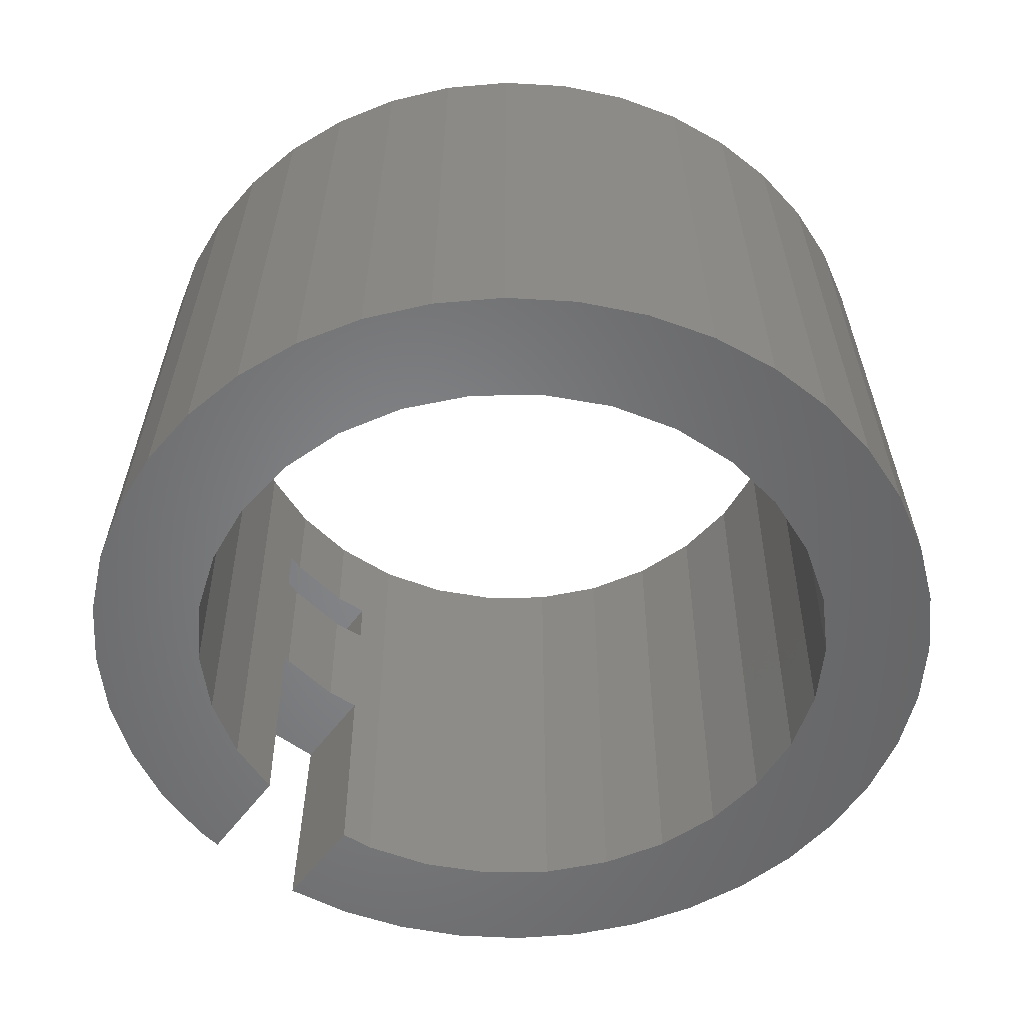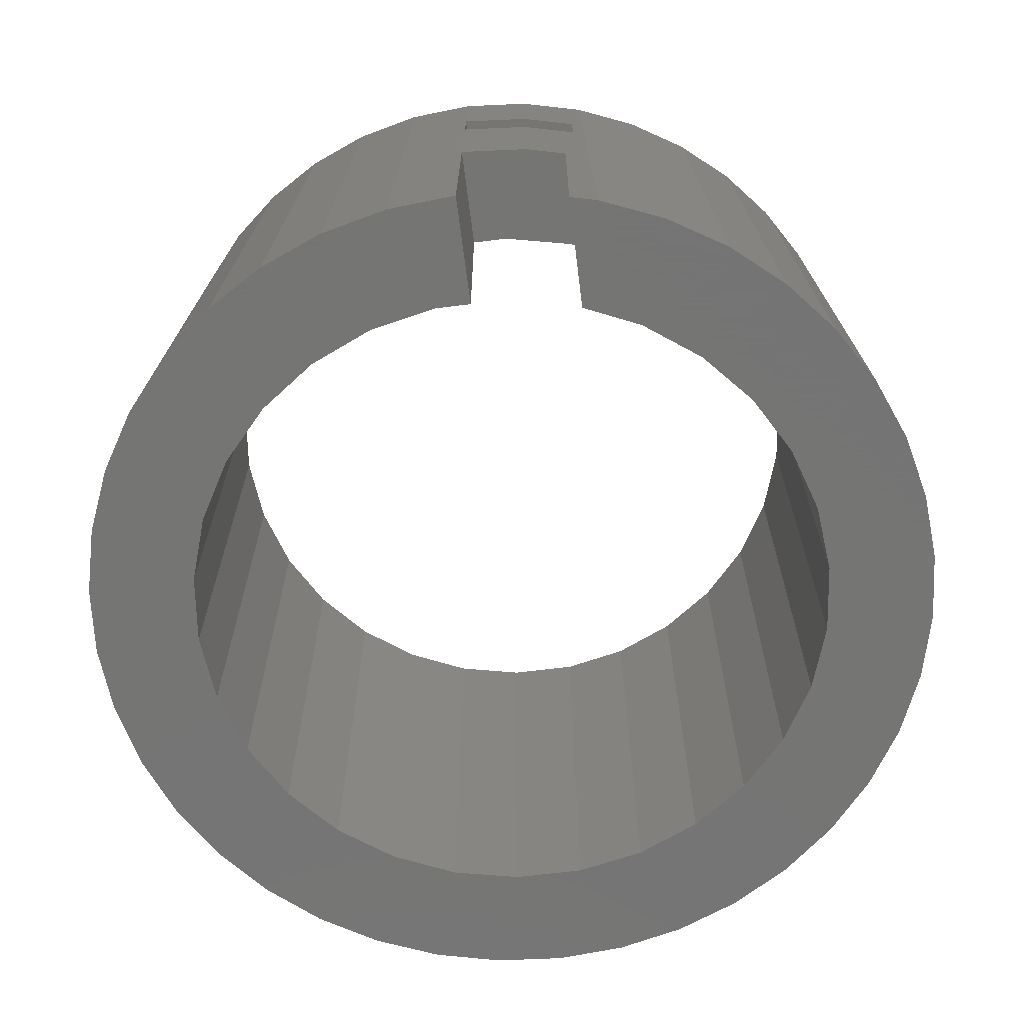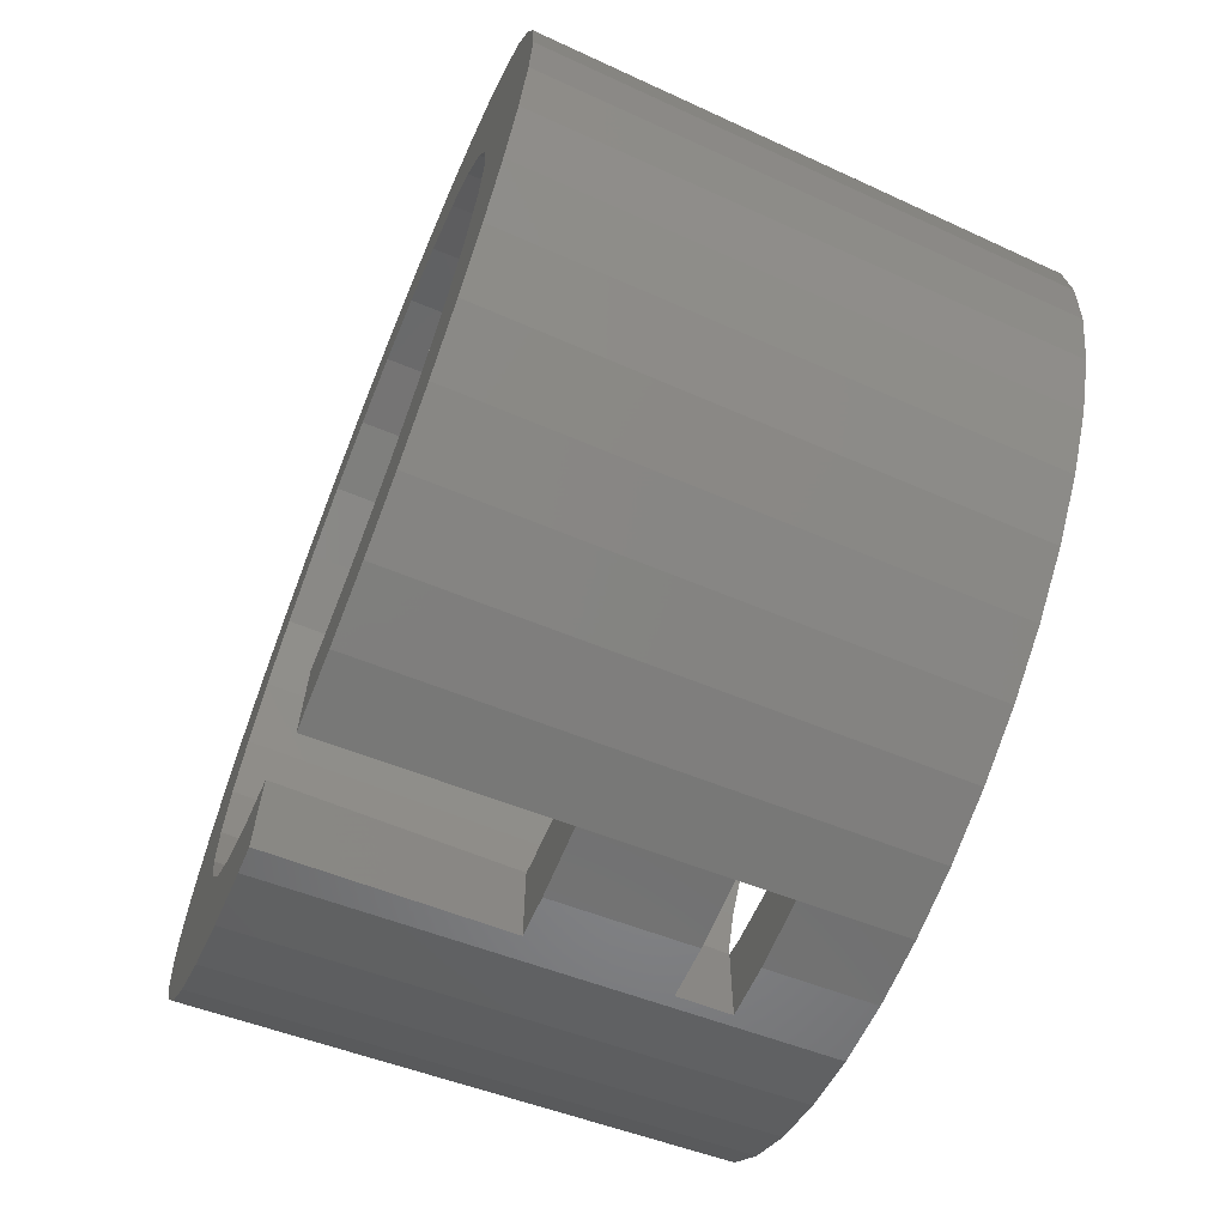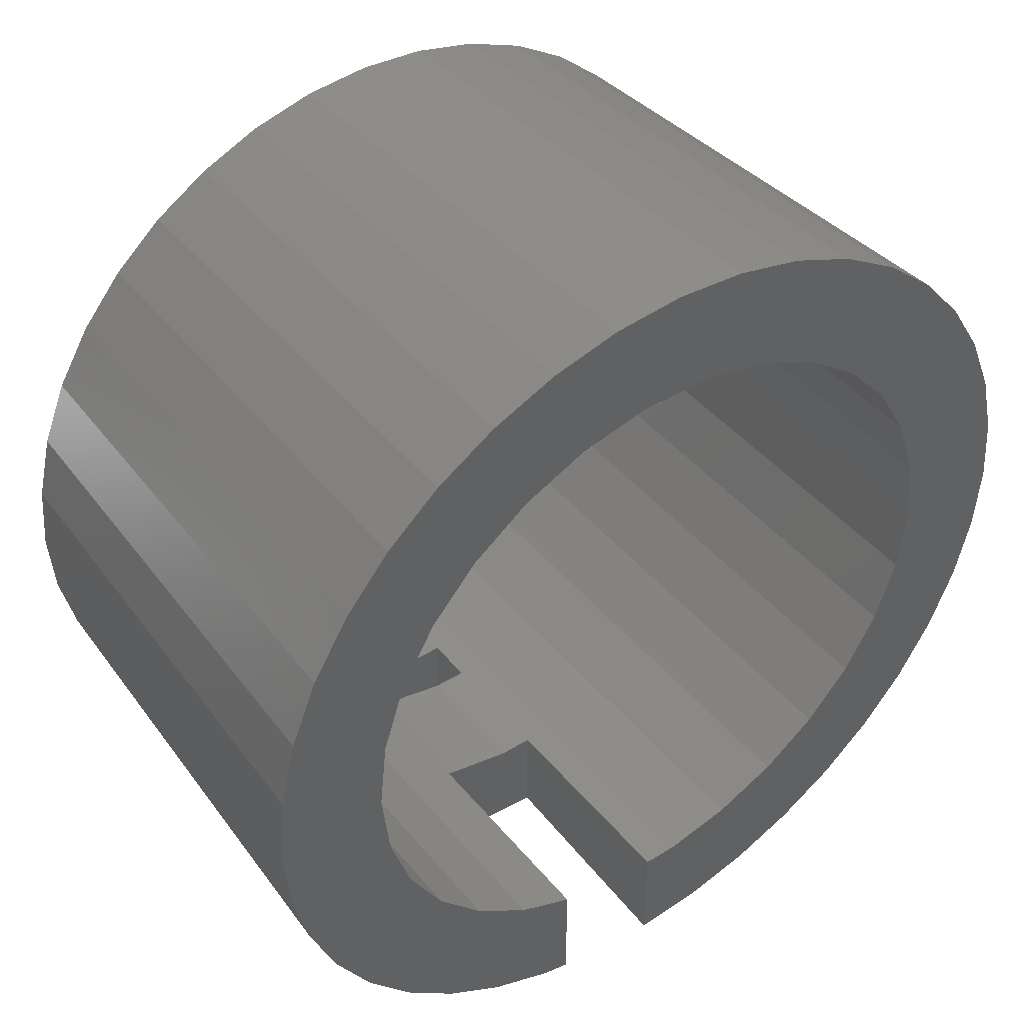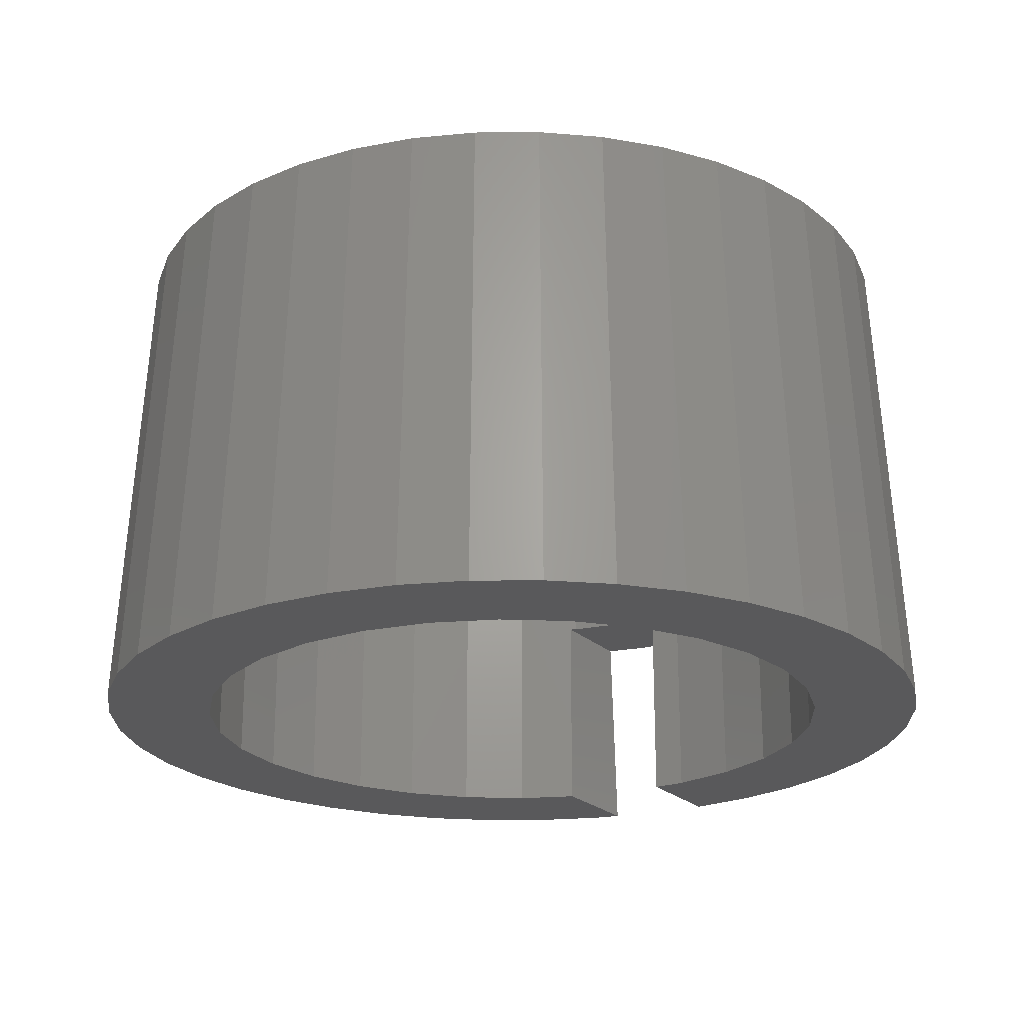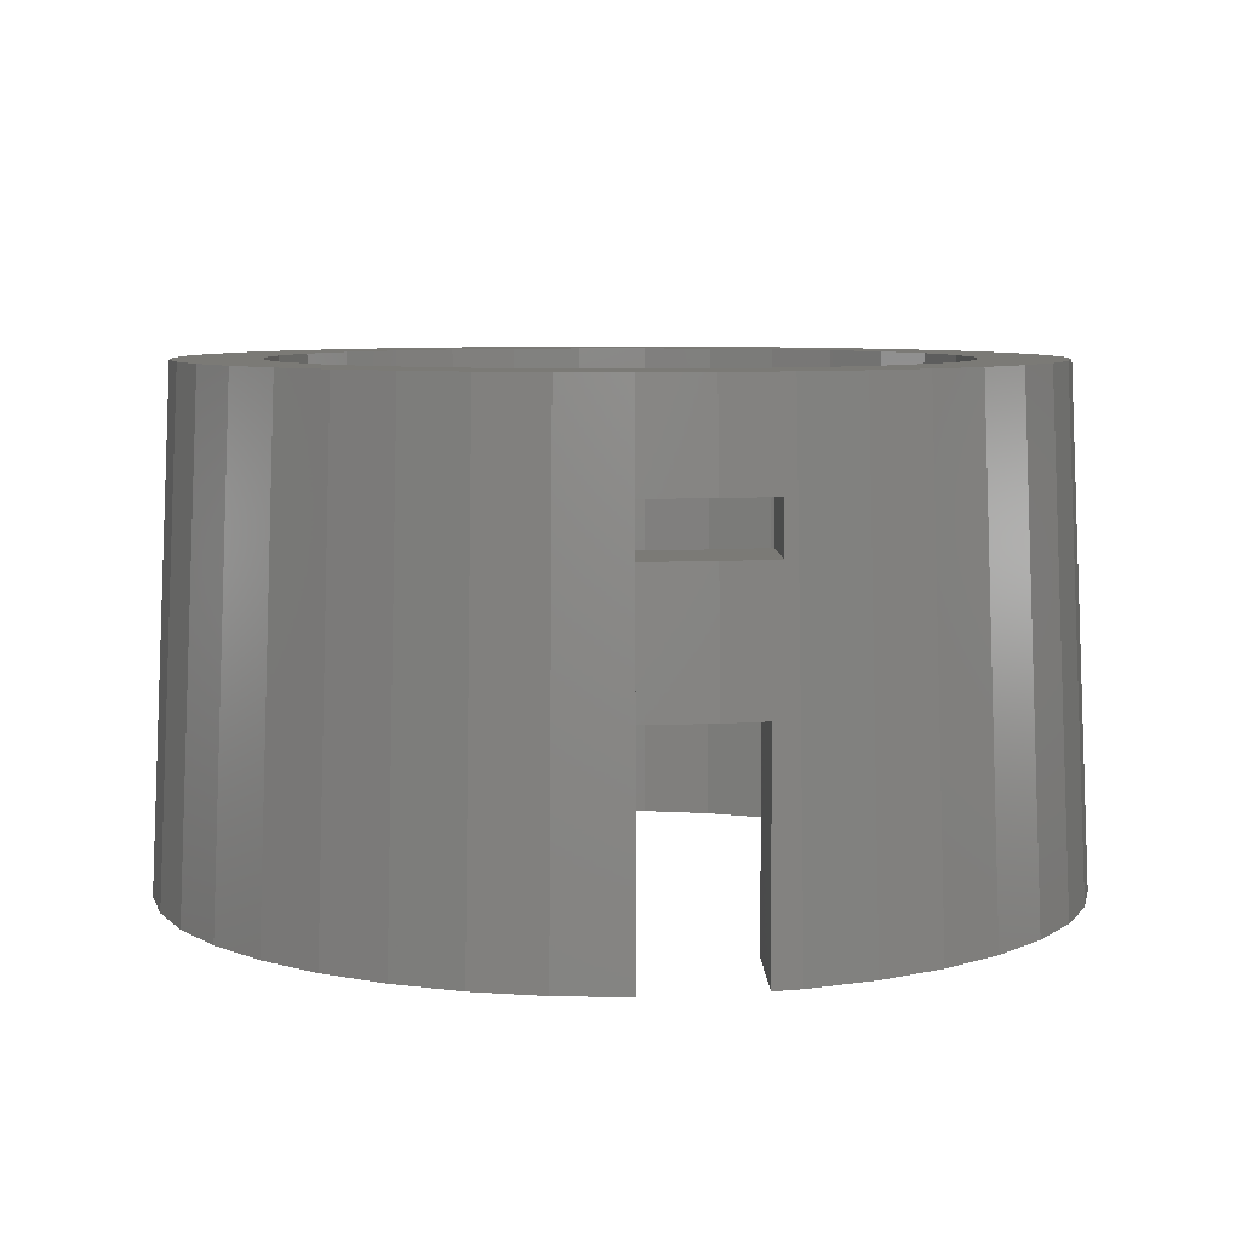
<metadata>
{"format":"stl","ext":"stl","renderer":"f3d","projection":"perspective","resolution":1024,"background":"white","views":[{"elev":-52.8,"azim":144.9,"up":"+Z"},{"elev":-67.1,"azim":7.1,"up":"+Z"},{"elev":-67.0,"azim":-112.0,"up":"+Y"},{"elev":43.0,"azim":143.8,"up":"+Y"},{"elev":-22.2,"azim":-147.8,"up":"+Z"},{"elev":7.1,"azim":-1.6,"up":"+Z"}]}
</metadata>
<code>
# stl→obj: 170 verts, 344 faces
v 12 -40.69 40
v 10.35 -31.86 40
v 12 -31.13 40
v 8.006 -41.65 40
v 3.502 -33.32 40
v 6.648 -41.98 40
v 5.256 -42.09 40
v 9.437e-15 -42.5 40
v 7.398e-15 -33.32 40
v 12 -31.13 35
v 12 -40.95 35
v 10.35 -31.86 35
v 8.725 -41.73 35
v 3.502 -33.32 35
v 6.688 -42.22 35
v 4.599 -42.39 35
v 9.492e-15 -42.75 35
v 7.398e-15 -33.32 35
v 10.35 -31.86 21.99
v 11 -41.86 21.99
v 10.59 -41.95 21.99
v 11 -31.57 21.99
v 3.502 -33.32 21.99
v 6.789 -42.87 21.99
v 2.89 -43.17 21.99
v 7.398e-15 -33.32 21.99
v 9.637e-15 -43.4 21.99
v 7.398e-15 -33.32 0
v 9.881e-15 -44.5 7.519e-14
v 9.881e-15 -44.5 0
v 11 -42 19.16
v 11 -31.57 0
v 11 -42.98 0
v 44.5 0 0
v 41.48 6.57 50
v 42 0 50
v 43.95 6.961 0
v 0 -42 50
v -6.57 -41.48 50
v 0 -44.5 0
v -42 0 50
v -44.5 0 0
v -41.48 -6.57 50
v 42.32 13.75 0
v 39.94 12.98 50
v 36 26.16 0
v 29.7 29.7 50
v 33.98 24.69 50
v -42.32 -13.75 0
v -39.94 -12.98 50
v 0 44.5 0
v 0 42 50
v 6.57 41.48 50
v -20.2 39.65 0
v -26.16 36 0
v -19.07 37.42 50
v -29.7 -29.7 50
v -36 -26.16 0
v -31.47 -31.47 0
v -3.502 -33.32 0
v -6.961 -43.95 0
v -10.35 -31.86 0
v -13.75 -42.32 0
v -20.2 -39.65 0
v -16.75 -29.01 0
v -26.16 -36 0
v -22.42 -24.9 0
v -27.1 -19.69 0
v -39.65 -20.2 0
v -30.6 -13.63 0
v 33.5 0 0
v 43.95 -6.961 0
v 32.77 -6.965 0
v 42.32 -13.75 0
v 30.6 -13.63 0
v 39.65 -20.2 0
v 32.77 6.965 0
v 27.1 -19.69 0
v 36 -26.16 0
v 30.6 13.63 0
v 31.47 -31.47 0
v 22.42 -24.9 0
v 26.16 -36 0
v 16.75 -29.01 0
v 20.2 -39.65 0
v 13.75 -42.32 0
v 39.65 20.2 0
v 27.1 19.69 0
v 31.47 31.47 0
v 22.42 24.9 0
v 26.16 36 0
v 16.75 29.01 0
v 20.2 39.65 0
v 10.35 31.86 0
v 13.75 42.32 0
v 6.961 43.95 0
v 3.502 33.32 0
v -3.502 33.32 0
v -6.961 43.95 0
v -10.35 31.86 0
v -13.75 42.32 0
v -16.75 29.01 0
v -22.42 24.9 0
v -31.47 31.47 0
v -27.1 19.69 0
v -39.65 20.2 0
v -30.6 13.63 0
v -42.32 13.75 0
v -32.77 6.965 0
v -43.95 6.961 0
v -33.5 0 0
v -32.77 -6.965 0
v -36 26.16 0
v -43.95 -6.961 0
v 29.7 -29.7 50
v 41.48 -6.57 50
v 37.42 19.07 50
v -41.48 6.57 50
v 24.69 33.98 50
v -33.98 -24.69 50
v 6.57 -41.48 50
v 12.98 -39.94 50
v 24.69 -33.98 50
v 39.94 -12.98 50
v 37.42 -19.07 50
v 33.5 0 50
v 32.77 6.965 50
v 30.6 13.63 50
v 32.77 -6.965 50
v 27.1 19.69 50
v 30.6 -13.63 50
v 22.42 24.9 50
v 16.75 29.01 50
v 19.07 37.42 50
v 10.35 31.86 50
v 12.98 39.94 50
v 3.502 33.32 50
v -3.502 33.32 50
v -6.57 41.48 50
v -10.35 31.86 50
v -12.98 39.94 50
v -16.75 29.01 50
v -24.69 33.98 50
v -22.42 24.9 50
v -29.7 29.7 50
v -27.1 19.69 50
v -33.98 24.69 50
v -37.42 19.07 50
v -39.94 12.98 50
v -30.6 13.63 50
v 27.1 -19.69 50
v 33.98 -24.69 50
v 22.42 -24.9 50
v 16.75 -29.01 50
v 19.07 -37.42 50
v 10.35 -31.86 50
v 3.502 -33.32 50
v -3.502 -33.32 50
v -10.35 -31.86 50
v -12.98 -39.94 50
v -19.07 -37.42 50
v -16.75 -29.01 50
v -24.69 -33.98 50
v -22.42 -24.9 50
v -27.1 -19.69 50
v -37.42 -19.07 50
v -30.6 -13.63 50
v -32.77 -6.965 50
v -33.5 0 50
v -32.77 6.965 50
f 1 2 3
f 4 2 1
f 5 4 6
f 5 6 7
f 4 5 2
f 8 5 7
f 5 8 9
f 10 1 3
f 1 10 11
f 12 11 10
f 12 13 11
f 14 13 12
f 13 14 15
f 15 14 16
f 14 17 16
f 17 14 18
f 8 18 9
f 18 8 17
f 19 20 21
f 20 19 22
f 23 21 24
f 21 23 19
f 25 23 24
f 26 25 27
f 25 26 23
f 27 28 26
f 29 28 27
f 28 29 30
f 31 22 32
f 22 31 20
f 31 32 33
f 34 35 36
f 37 35 34
f 38 39 40
f 41 42 43
f 44 45 35
f 46 47 48
f 43 49 50
f 51 52 53
f 54 55 56
f 57 58 59
f 40 28 30
f 40 60 28
f 61 60 40
f 61 62 60
f 63 62 61
f 64 62 63
f 62 64 65
f 66 65 64
f 65 66 67
f 59 67 66
f 67 59 68
f 58 68 59
f 69 68 58
f 68 69 70
f 49 70 69
f 71 34 72
f 73 72 74
f 34 71 37
f 75 74 76
f 77 37 71
f 78 76 79
f 37 77 44
f 80 44 77
f 72 73 71
f 78 79 81
f 74 75 73
f 76 78 75
f 82 81 83
f 81 82 78
f 84 83 85
f 83 84 82
f 32 85 86
f 32 86 33
f 85 32 84
f 44 80 87
f 88 87 80
f 87 88 46
f 46 88 89
f 90 89 88
f 89 90 91
f 92 91 90
f 91 92 93
f 94 93 92
f 93 94 95
f 94 96 95
f 97 96 94
f 97 51 96
f 98 51 97
f 98 99 51
f 100 99 98
f 100 101 99
f 54 100 102
f 100 54 101
f 55 102 103
f 102 55 54
f 104 103 105
f 106 105 107
f 103 104 55
f 108 107 109
f 110 109 111
f 70 49 112
f 105 113 104
f 114 112 49
f 105 106 113
f 112 114 111
f 107 108 106
f 42 111 114
f 109 110 108
f 111 42 110
f 115 83 81
f 72 116 74
f 87 46 117
f 44 35 37
f 110 42 118
f 91 119 47
f 43 114 49
f 43 42 114
f 120 58 57
f 86 31 33
f 4 121 6
f 24 13 15
f 13 24 21
f 13 21 11
f 4 122 121
f 1 122 4
f 11 122 1
f 20 11 21
f 86 20 31
f 20 86 11
f 11 86 122
f 29 40 30
f 121 7 6
f 24 16 25
f 16 24 15
f 115 123 83
f 124 125 74
f 79 115 81
f 116 124 74
f 126 36 35
f 127 35 45
f 36 126 116
f 128 45 117
f 129 116 126
f 130 117 48
f 116 129 124
f 131 124 129
f 35 127 126
f 45 128 127
f 130 48 47
f 117 130 128
f 132 47 119
f 47 132 130
f 133 119 134
f 119 133 132
f 135 134 136
f 134 135 133
f 53 135 136
f 53 137 135
f 52 137 53
f 52 138 137
f 139 138 52
f 139 140 138
f 141 140 139
f 56 140 141
f 140 56 142
f 143 142 56
f 142 143 144
f 145 144 143
f 144 145 146
f 147 146 145
f 148 146 147
f 149 150 148
f 146 148 150
f 124 131 125
f 151 125 131
f 125 151 152
f 152 151 115
f 153 115 151
f 115 153 123
f 154 123 153
f 123 154 155
f 156 155 154
f 155 156 122
f 156 121 122
f 157 121 156
f 157 38 121
f 158 38 157
f 158 39 38
f 159 39 158
f 159 160 39
f 161 159 162
f 159 161 160
f 163 162 164
f 162 163 161
f 57 164 165
f 164 57 163
f 166 165 167
f 50 167 168
f 165 120 57
f 43 168 169
f 150 149 170
f 118 170 149
f 165 166 120
f 170 118 169
f 167 50 166
f 41 169 118
f 168 43 50
f 169 41 43
f 118 42 41
f 113 148 147
f 145 113 147
f 139 101 141
f 44 117 45
f 87 117 44
f 89 47 46
f 89 91 47
f 96 53 95
f 91 134 119
f 93 134 91
f 50 49 166
f 166 69 58
f 39 63 61
f 39 61 40
f 163 66 161
f 57 59 66
f 83 155 85
f 7 38 8
f 38 17 8
f 25 17 27
f 38 27 17
f 40 27 38
f 27 40 29
f 38 7 121
f 17 25 16
f 125 79 76
f 34 116 72
f 36 116 34
f 108 110 118
f 148 108 149
f 113 106 148
f 104 113 145
f 101 54 56
f 101 56 141
f 99 101 139
f 51 99 139
f 46 48 117
f 51 139 52
f 93 95 134
f 96 51 53
f 120 166 58
f 166 49 69
f 160 161 63
f 160 63 39
f 161 64 63
f 161 66 64
f 163 57 66
f 123 155 83
f 155 86 85
f 155 122 86
f 152 115 79
f 125 152 79
f 74 125 76
f 149 108 118
f 106 108 148
f 56 55 143
f 55 145 143
f 55 104 145
f 95 136 134
f 95 53 136
f 71 127 77
f 127 71 126
f 169 109 170
f 109 169 111
f 98 137 138
f 137 98 97
f 92 132 133
f 132 92 90
f 94 133 135
f 133 94 92
f 146 103 144
f 103 146 105
f 102 140 142
f 140 102 100
f 80 130 88
f 130 80 128
f 77 128 80
f 128 77 127
f 88 132 90
f 132 88 130
f 97 135 137
f 135 97 94
f 150 105 146
f 105 150 107
f 170 107 150
f 107 170 109
f 103 142 144
f 142 103 102
f 100 138 140
f 138 100 98
f 73 126 71
f 126 73 129
f 60 159 158
f 159 60 62
f 168 111 169
f 111 168 112
f 2 157 156
f 157 2 5
f 19 14 12
f 14 19 23
f 82 151 78
f 151 82 153
f 75 129 73
f 129 75 131
f 78 131 75
f 131 78 151
f 165 70 167
f 70 165 68
f 167 112 168
f 112 167 70
f 82 154 153
f 154 82 84
f 154 3 156
f 154 10 3
f 10 22 12
f 84 10 154
f 10 84 22
f 22 84 32
f 156 3 2
f 12 22 19
f 14 23 18
f 9 157 5
f 157 9 158
f 18 158 9
f 26 18 23
f 26 158 18
f 60 26 28
f 26 60 158
f 65 164 162
f 164 65 67
f 62 162 159
f 162 62 65
f 164 68 165
f 68 164 67

</code>
